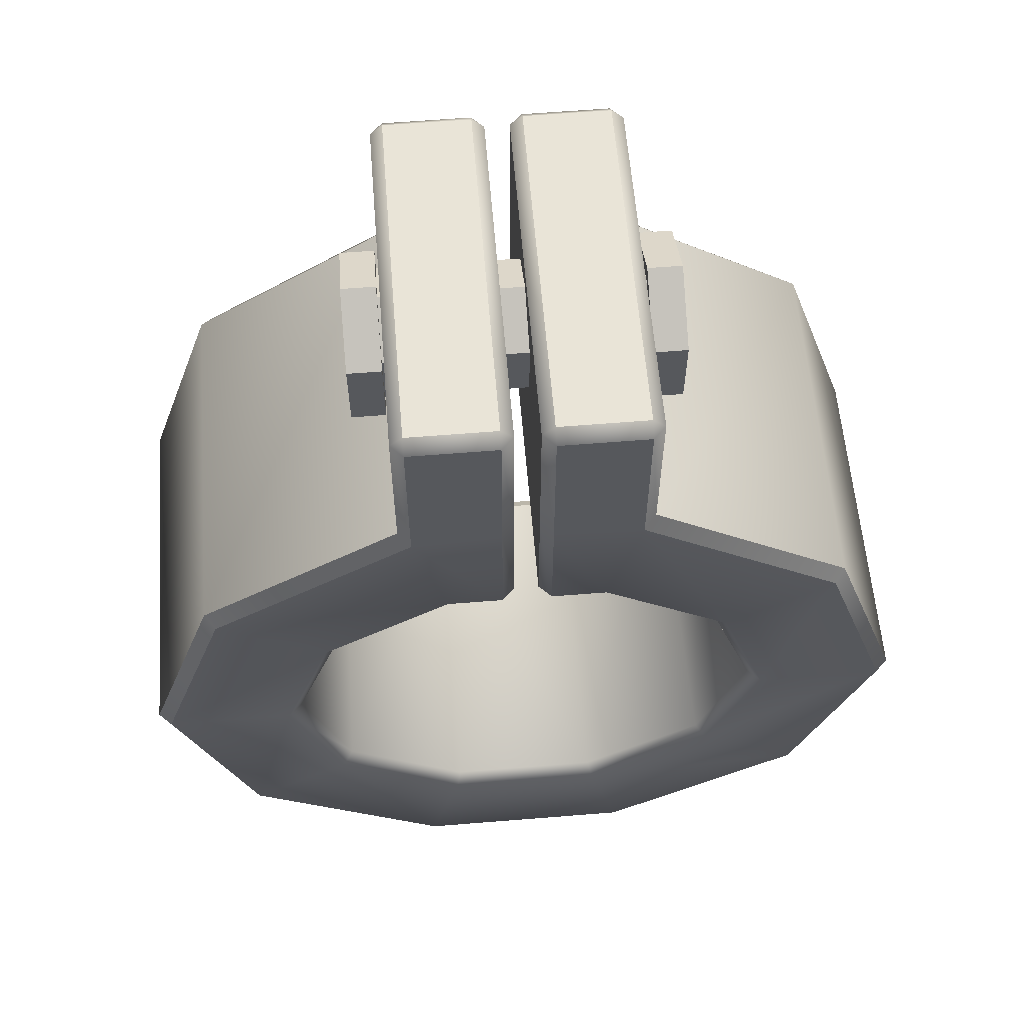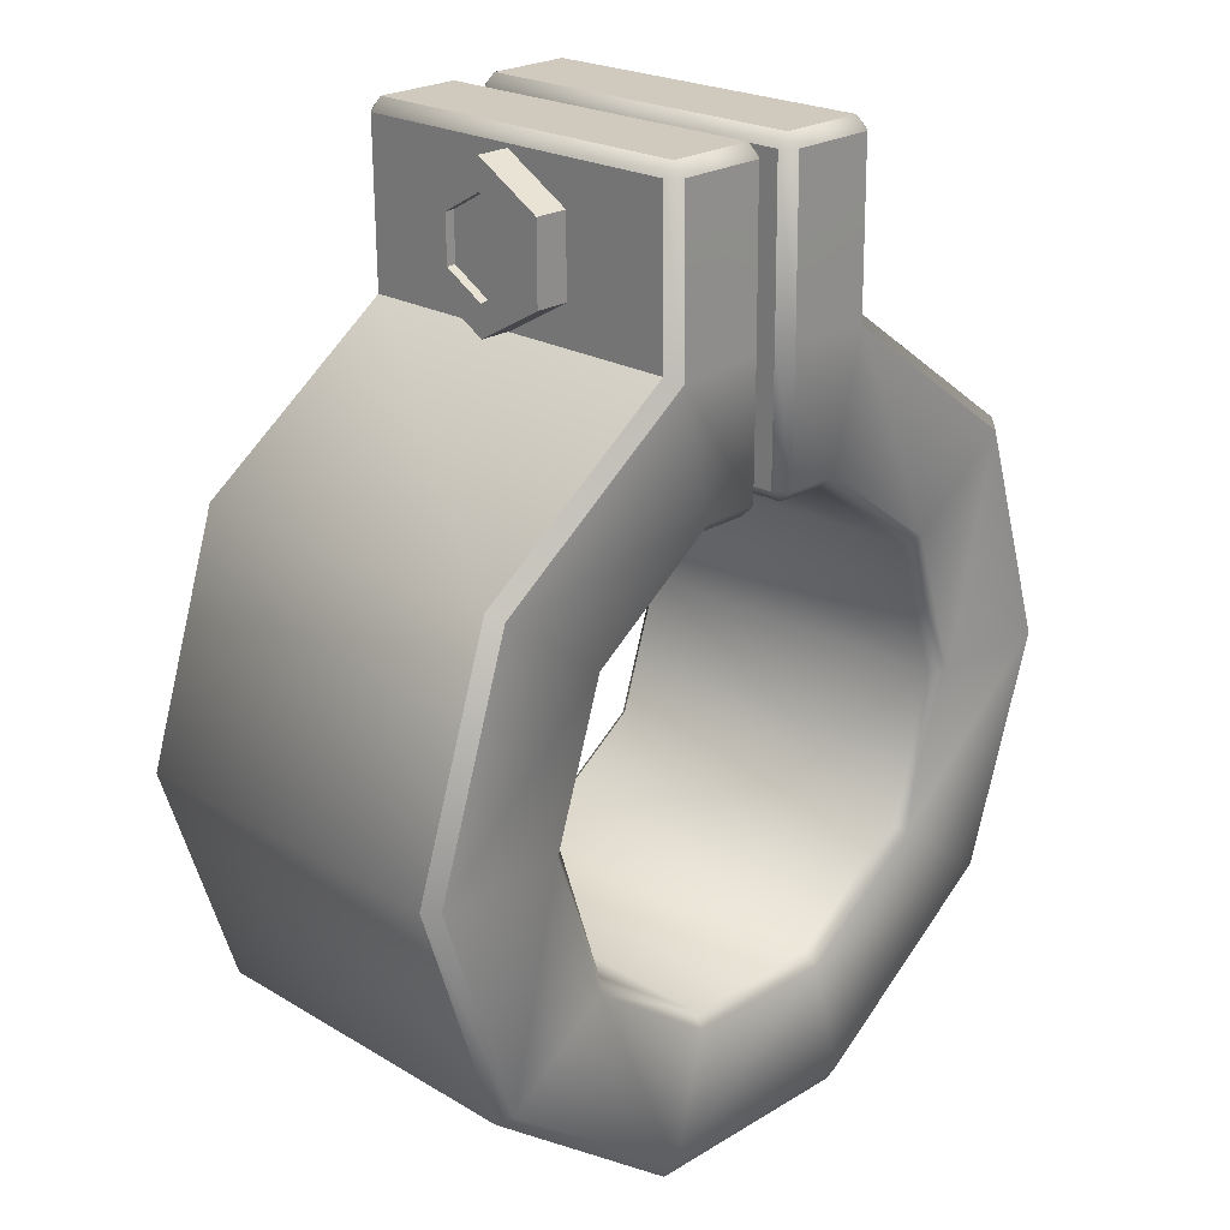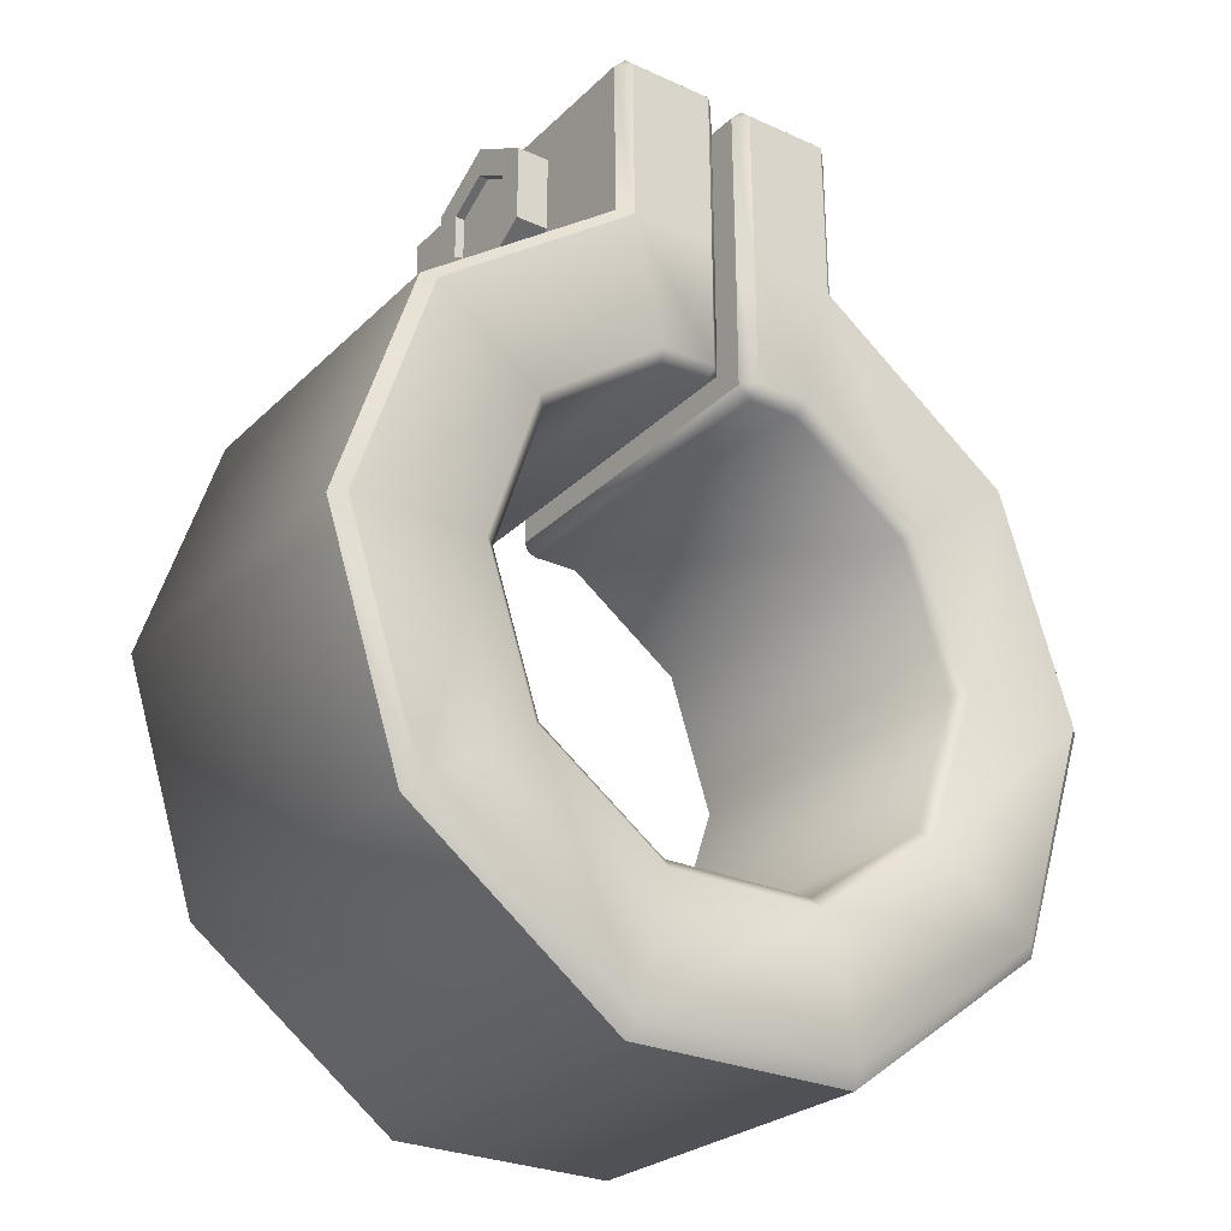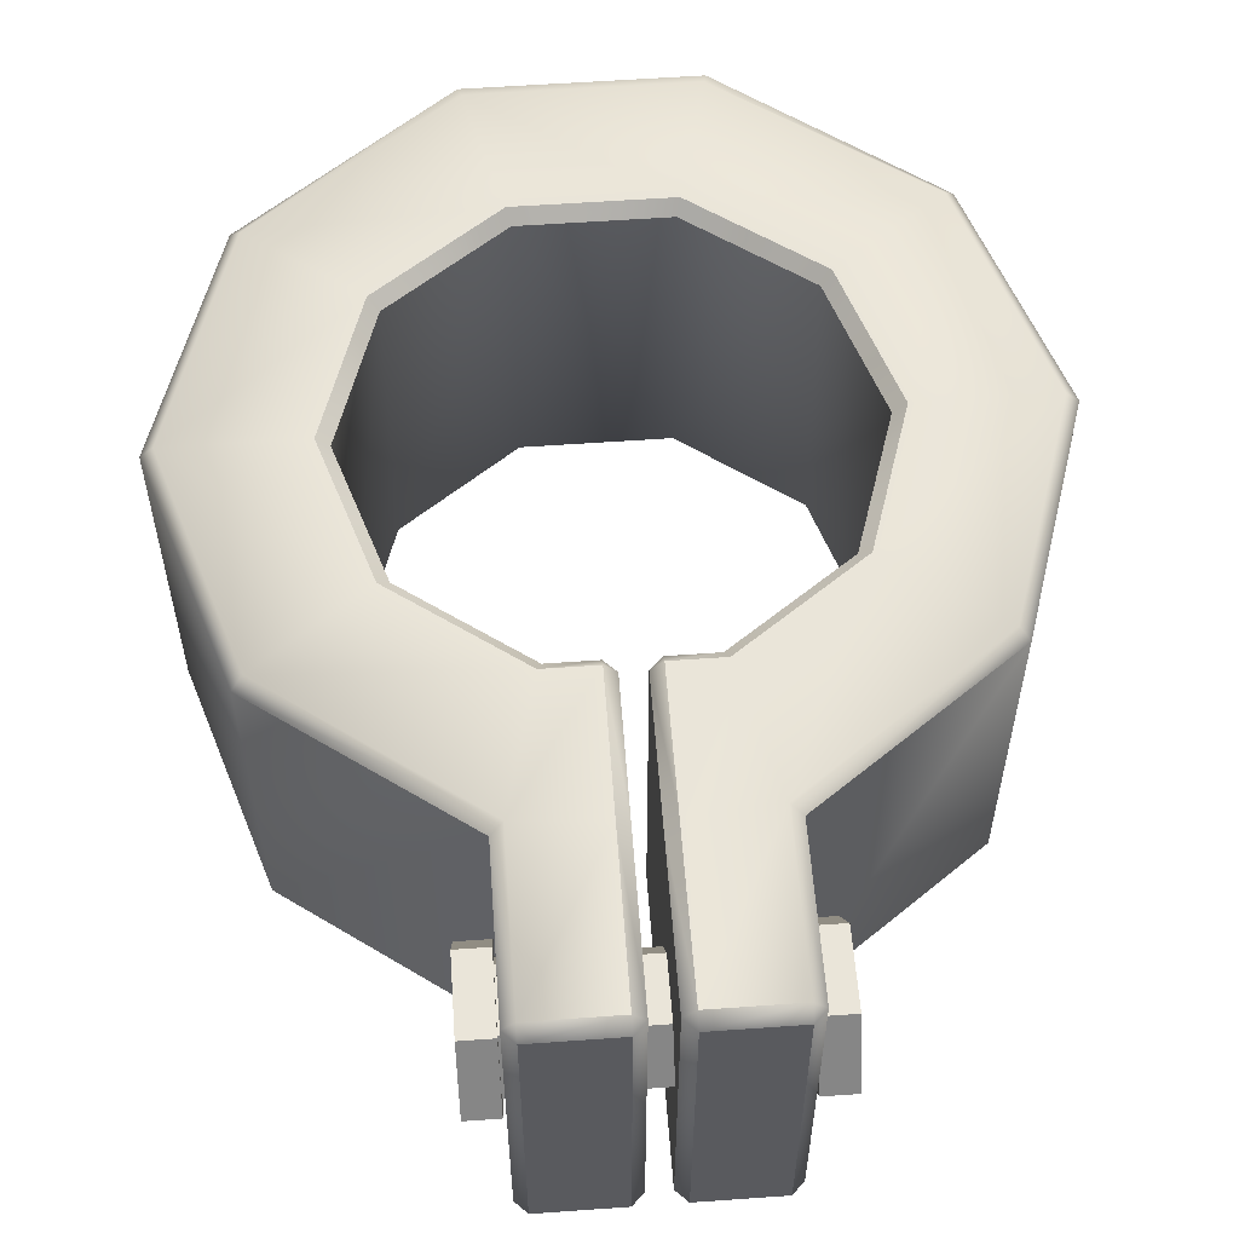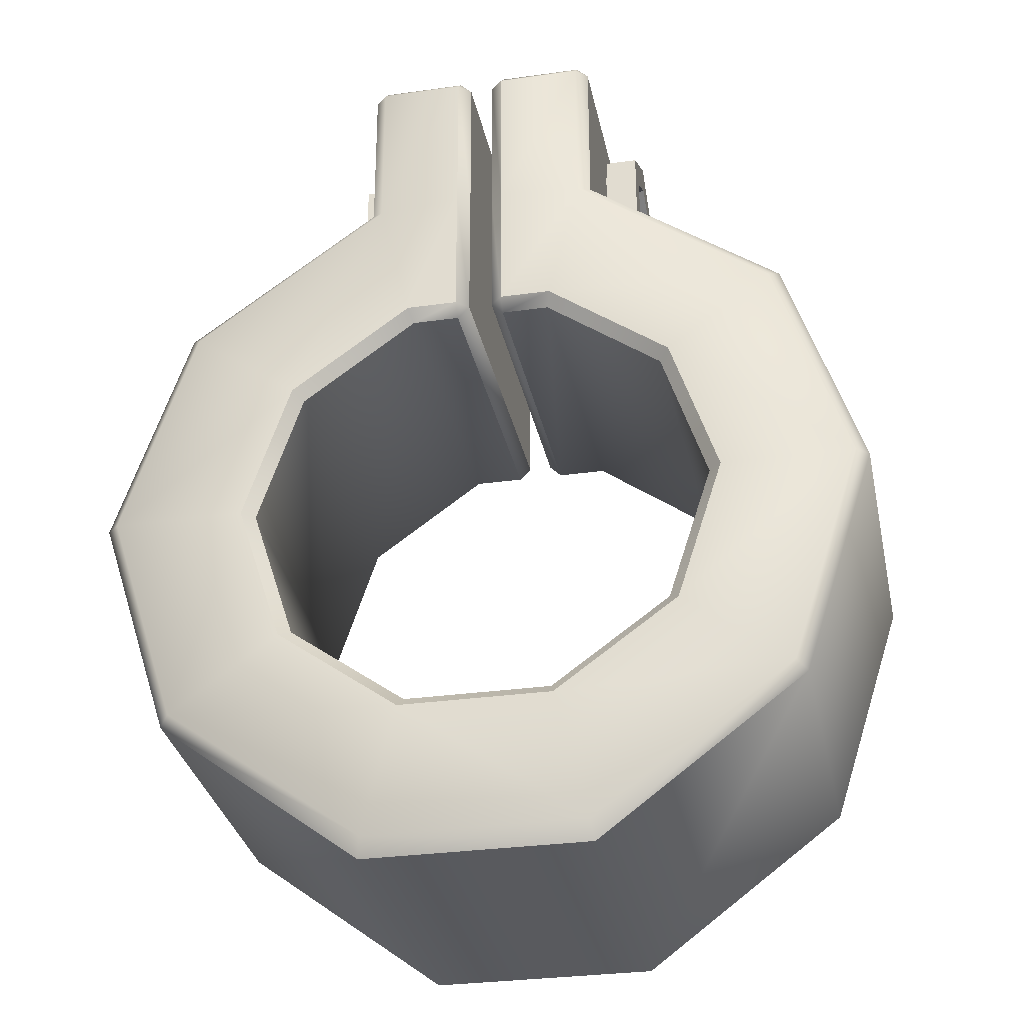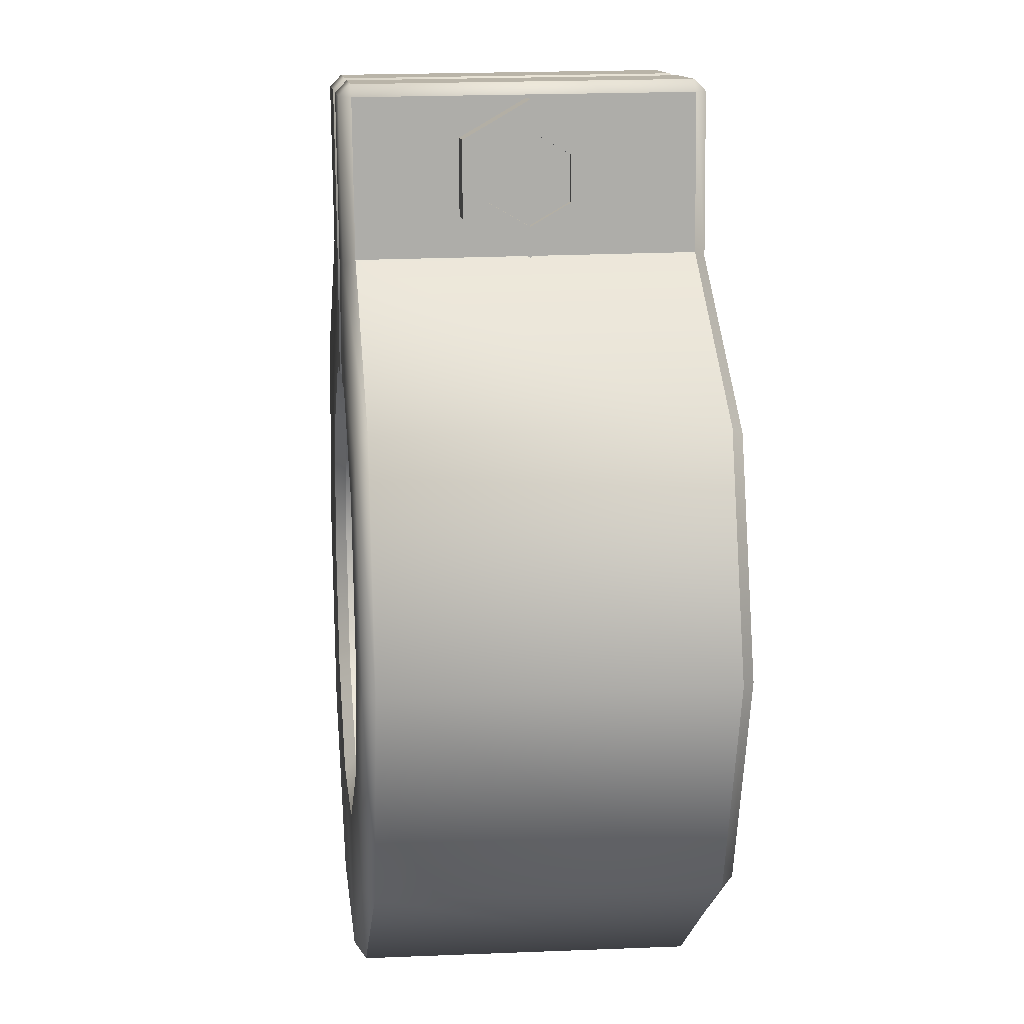
<metadata>
{"format":"obj","ext":"obj","renderer":"f3d","projection":"perspective","resolution":1024,"background":"white","views":[{"elev":61.6,"azim":-4.7,"up":"+Z"},{"elev":23.3,"azim":-45.6,"up":"+Z"},{"elev":-26.9,"azim":-35.2,"up":"+Z"},{"elev":58.3,"azim":-4.2,"up":"+Y"},{"elev":-31.0,"azim":-168.7,"up":"+Z"},{"elev":13.3,"azim":-96.6,"up":"+Z"}]}
</metadata>
<code>
o P_eClamp_B_04
v 0.2637 -0.1419 -0.1916
v 0.2552 -0.1519 -0.1854
v 0.09068 -0.152 -0.3048
v 0.09321 -0.1419 -0.3195
v -0.09323 -0.1419 -0.3195
v -0.0907 -0.152 -0.3048
v -0.2552 -0.1519 -0.1854
v -0.2636 -0.1419 -0.1915
v -0.326 -0.1419 2e-06
v -0.3156 -0.1519 2e-06
v -0.2636 -0.1419 0.1915
v -0.2552 -0.1519 0.1854
v -0.0907 -0.152 0.3048
v -0.1007 -0.1419 0.3098
v 0.1006 -0.1419 0.3098
v 0.09068 -0.152 0.3048
v 0.3156 -0.1519 2e-06
v 0.326 -0.1419 2e-06
v 0.2637 -0.1419 0.1916
v 0.2552 -0.1519 0.1854
v 0.1703 -0.1519 0.1237
v 0.1615 -0.1419 0.1174
v 0.1998 -0.1419 2e-06
v 0.2106 -0.1519 2e-06
v 0.06495 -0.1519 0.1999
v 0.06162 -0.1419 0.1897
v -0.06164 -0.1419 0.1897
v -0.06496 -0.1519 0.1999
v -0.1615 -0.1419 0.1174
v -0.1702 -0.1519 0.1237
v -0.1998 -0.1419 2e-06
v -0.2106 -0.1519 2e-06
v -0.1615 -0.1419 -0.1174
v -0.1702 -0.1519 -0.1237
v -0.06496 -0.1519 -0.1999
v -0.06164 -0.1419 -0.1897
v 0.06162 -0.1419 -0.1897
v 0.06495 -0.1519 -0.1999
v 0.1703 -0.1519 -0.1237
v 0.1615 -0.1419 -0.1174
v 0.1558 0.1419 -0.1133
v 0.1642 0.1519 -0.1193
v 0.06269 0.152 -0.193
v 0.05951 0.142 -0.1832
v -0.05954 0.142 -0.1832
v -0.06271 0.152 -0.193
v -0.1642 0.152 -0.1193
v -0.1559 0.1419 -0.1133
v -0.1927 0.1419 2e-06
v -0.2029 0.1519 2e-06
v -0.1642 0.152 0.1193
v -0.1559 0.1419 0.1133
v -0.06271 0.152 0.193
v -0.05954 0.142 0.1832
v 0.05951 0.142 0.1832
v 0.06269 0.152 0.193
v 0.1927 0.1418 2e-06
v 0.2029 0.1519 2e-06
v 0.1642 0.1519 0.1193
v 0.1558 0.1419 0.1133
v 0.2524 0.1522 -0.1834
v 0.261 0.1423 -0.1897
v 0.09233 0.1422 -0.3166
v 0.08966 0.1521 -0.3017
v -0.08968 0.1521 -0.3017
v -0.09235 0.1422 -0.3166
v -0.2611 0.1422 -0.1897
v -0.2525 0.1522 -0.1834
v -0.3121 0.1522 2e-06
v -0.3227 0.1423 2e-06
v -0.2611 0.1422 0.1897
v -0.2525 0.1522 0.1834
v -0.09972 0.1422 0.3069
v -0.08968 0.1521 0.3017
v 0.08966 0.1521 0.3017
v 0.09969 0.1422 0.3069
v 0.3227 0.1423 2e-06
v 0.312 0.1523 2e-06
v 0.261 0.1423 0.1897
v 0.2524 0.1522 0.1834
v 0.09064 -0.1404 0.452
v 0.09068 -0.1505 0.4421
v 0.1006 -0.1405 0.442
v -0.09067 -0.1405 0.452
v -0.1007 -0.1406 0.442
v -0.0907 -0.1506 0.4421
v 0.08968 0.1437 0.4491
v 0.09968 0.1436 0.4391
v 0.08965 0.1536 0.439
v -0.08972 0.1437 0.4491
v -0.08969 0.1536 0.439
v -0.09972 0.1436 0.4391
v 0.02 0.152 0.193
v 0.02 0.142 0.1832
v 0.009997 0.142 0.1933
v -0.02002 0.152 0.193
v -0.01002 0.142 0.1933
v -0.02002 0.142 0.1832
v -0.02002 -0.1519 0.3099
v -0.01002 -0.1419 0.3098
v 0.009999 -0.1419 0.3098
v 0.02 -0.1519 0.3099
v -0.02002 0.1522 0.3068
v -0.01002 0.1422 0.3069
v 0.009995 0.1422 0.3069
v 0.01999 0.1522 0.3068
v 0.02 -0.1419 0.1897
v 0.02 -0.1519 0.1999
v 0.01 -0.1419 0.1997
v -0.02002 -0.1419 0.1897
v -0.01002 -0.1419 0.1997
v -0.02002 -0.1519 0.1999
v 0.01999 -0.1505 0.4421
v 0.01999 -0.1404 0.452
v 0.009994 -0.1406 0.442
v -0.02002 -0.1506 0.4421
v -0.01002 -0.1406 0.442
v -0.02002 -0.1405 0.452
v 0.01999 0.1437 0.4491
v 0.01999 0.1536 0.439
v 0.00999 0.1436 0.4391
v -0.02003 0.1437 0.4491
v -0.01003 0.1436 0.4391
v -0.02003 0.1536 0.439
v -0.1027 -0.04262 0.3994
v 0.1026 -0.04262 0.3994
v -0.1027 0.00083 0.4244
v 0.1026 0.00083 0.4244
v -0.1027 0.04428 0.3994
v 0.1026 0.04428 0.3994
v -0.1027 0.04428 0.3492
v 0.1026 0.04428 0.3492
v -0.1027 0.00083 0.3241
v 0.1026 0.00083 0.3241
v 0.1298 0.00083 0.3357
v 0.1298 0.03429 0.355
v 0.1026 -0.04262 0.3492
v -0.1027 -0.04262 0.3492
v -0.1298 0.03429 0.355
v -0.1298 0.00083 0.3357
v 0.1298 0.03429 0.3936
v -0.1298 0.03429 0.3936
v 0.1298 0.00083 0.4129
v -0.1298 0.00083 0.4129
v 0.1298 -0.03263 0.3936
v -0.1298 -0.03263 0.3936
v 0.1298 -0.03263 0.355
v -0.1298 -0.03263 0.355
v -0.1298 0.00083 0.3104
v -0.1298 -0.05448 0.3423
v 0.1298 -0.05448 0.3423
v 0.1298 0.00083 0.3104
v 0.1026 0.00083 0.3104
v 0.1026 0.05615 0.3423
v -0.1298 0.00083 0.4382
v -0.1298 0.05615 0.4062
v 0.1298 0.05615 0.4062
v 0.1298 0.00083 0.4382
v -0.1027 0.05615 0.3423
v -0.1027 0.00083 0.3104
v -0.1298 -0.05448 0.4062
v 0.1026 0.05615 0.4062
v -0.1298 0.05615 0.3423
v -0.1027 0.05615 0.4062
v 0.1298 -0.05448 0.4062
v 0.1026 0.00083 0.4382
v 0.1298 0.05615 0.3423
v -0.1027 0.00083 0.4382
v 0.1026 -0.05448 0.4062
v -0.1027 -0.05448 0.4062
v 0.1026 -0.05448 0.3423
v -0.1027 -0.05448 0.3423
v -0.122 0.00083 0.3357
v -0.122 -0.03263 0.355
v 0.122 -0.03263 0.355
v 0.122 0.00083 0.3357
v -0.122 0.00083 0.4129
v -0.122 0.03429 0.3936
v 0.122 0.03429 0.3936
v 0.122 0.00083 0.4129
v -0.122 -0.03263 0.3936
v -0.122 0.03429 0.355
v 0.122 -0.03263 0.3936
v 0.122 0.03429 0.355
g P_eClamp_B_04_Verbindung
f 17 24 39 2
f 43 42 61 64
f 48 49 31 33
f 57 41 40 23
f 63 62 1 4
f 10 32 30 12
f 45 48 33 36
f 59 56 75 80
f 2 39 38 3
f 67 66 5 8
f 73 14 85 92
f 77 79 19 18
f 60 57 23 22
f 15 76 88 83
f 12 30 28 13
f 73 71 11 14
f 7 34 32 10
f 62 77 18 1
f 105 95 109 101
f 51 50 69 72
f 69 50 47 68
f 103 74 91 124
f 58 78 61 42
f 56 93 106 75
f 16 25 21 20
f 96 53 74 103
f 53 51 72 74
f 102 16 82 113
f 71 70 9 11
f 41 44 37 40
f 55 60 22 26
f 54 98 110 27
f 94 55 26 107
f 122 90 84 118
f 6 35 34 7
f 87 119 114 81
f 13 99 116 86
f 13 28 112 99
f 20 21 24 17
f 79 76 15 19
f 49 52 29 31
f 75 106 120 89
f 52 54 27 29
f 102 108 25 16
f 70 67 8 9
f 68 47 46 65
f 101 115 121 105
f 117 100 104 123
f 97 104 100 111
f 59 80 78 58
f 81 82 83
f 84 85 86
f 87 88 89
f 90 91 92
f 93 94 95
f 96 97 98
f 107 108 109
f 110 111 112
f 113 114 115
f 116 117 118
f 119 120 121
f 122 123 124
f 65 46 43 64
f 43 46 45 44
f 36 35 38 37
f 6 3 38 35
f 50 51 52 49
f 66 67 68 65
f 70 71 72 69
f 20 17 18 19
f 40 37 38 39
f 67 70 69 68
f 24 21 22 23
f 4 1 2 3
f 39 24 23 40
f 51 53 54 52
f 8 5 6 7
f 36 33 34 35
f 19 15 16 20
f 17 2 1 18
f 33 31 32 34
f 56 59 60 55
f 71 73 74 72
f 42 43 44 41
f 41 57 58 42
f 31 29 30 32
f 57 60 59 58
f 14 11 12 13
f 29 27 28 30
f 76 79 80 75
f 46 47 48 45
f 11 9 10 12
f 78 80 79 77
f 62 63 64 61
f 61 78 77 62
f 47 50 49 48
f 26 22 21 25
f 9 8 7 10
f 83 88 87 81
f 84 90 92 85
f 73 92 91 74
f 88 76 75 89
f 13 86 85 14
f 15 83 82 16
f 102 113 115 101
f 116 99 100 117
f 122 118 117 123
f 114 119 121 115
f 96 103 104 97
f 106 93 95 105
f 103 124 123 104
f 120 106 105 121
f 94 107 109 95
f 110 98 97 111
f 108 102 101 109
f 99 112 111 100
f 4 5 66 63
f 5 4 3 6
f 64 63 66 65
f 45 36 37 44
f 55 94 93 56
f 53 96 98 54
f 112 28 27 110
f 25 108 107 26
f 81 114 113 82
f 118 84 86 116
f 119 87 89 120
f 90 122 124 91
g P_eClamp_B_04_Schraube
f 138 125 170 172
f 142 144 155 156
f 134 132 154 153
f 134 133 131 132
f 128 127 125 126
f 161 146 148 150
f 126 137 171 169
f 132 131 129 130
f 130 129 127 128
f 139 163 149 140
f 143 145 183 180
f 129 131 159 164
f 141 143 180 179
f 126 125 138 137
f 132 130 162 154
f 127 129 164 168
f 137 138 133 134
f 152 135 147 151
f 169 171 151 165
f 153 154 167 152
f 162 166 158 157
f 160 172 150 149
f 154 162 157 167
f 159 160 149 163
f 172 170 161 150
f 164 159 163 156
f 168 164 156 155
f 166 169 165 158
f 171 153 152 151
f 170 168 155 161
f 157 141 136 167
f 128 126 169 166
f 131 133 160 159
f 137 134 153 171
f 125 127 168 170
f 130 128 166 162
f 133 138 172 160
f 143 158 165 145
f 155 144 146 161
f 167 136 135 152
f 150 148 140 149
f 143 141 157 158
f 142 156 163 139
f 151 147 145 165
f 176 184 179 180 183 175
f 182 173 174 181 177 178
f 140 148 174 173
f 136 141 179 184
f 148 146 181 174
f 135 136 184 176
f 147 135 176 175
f 146 144 177 181
f 142 139 182 178
f 144 142 178 177
f 139 140 173 182
f 145 147 175 183

</code>
